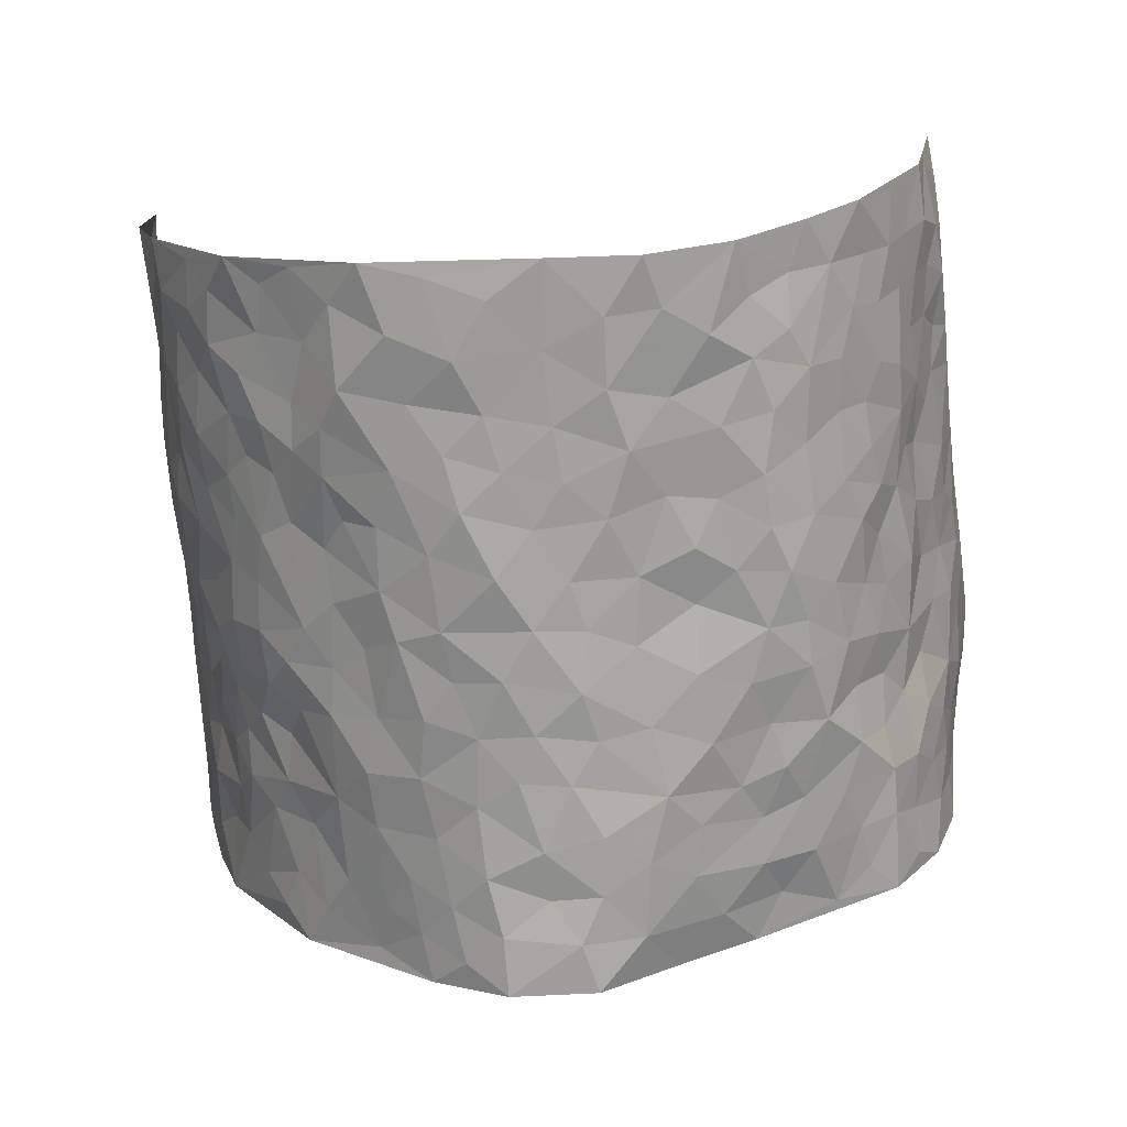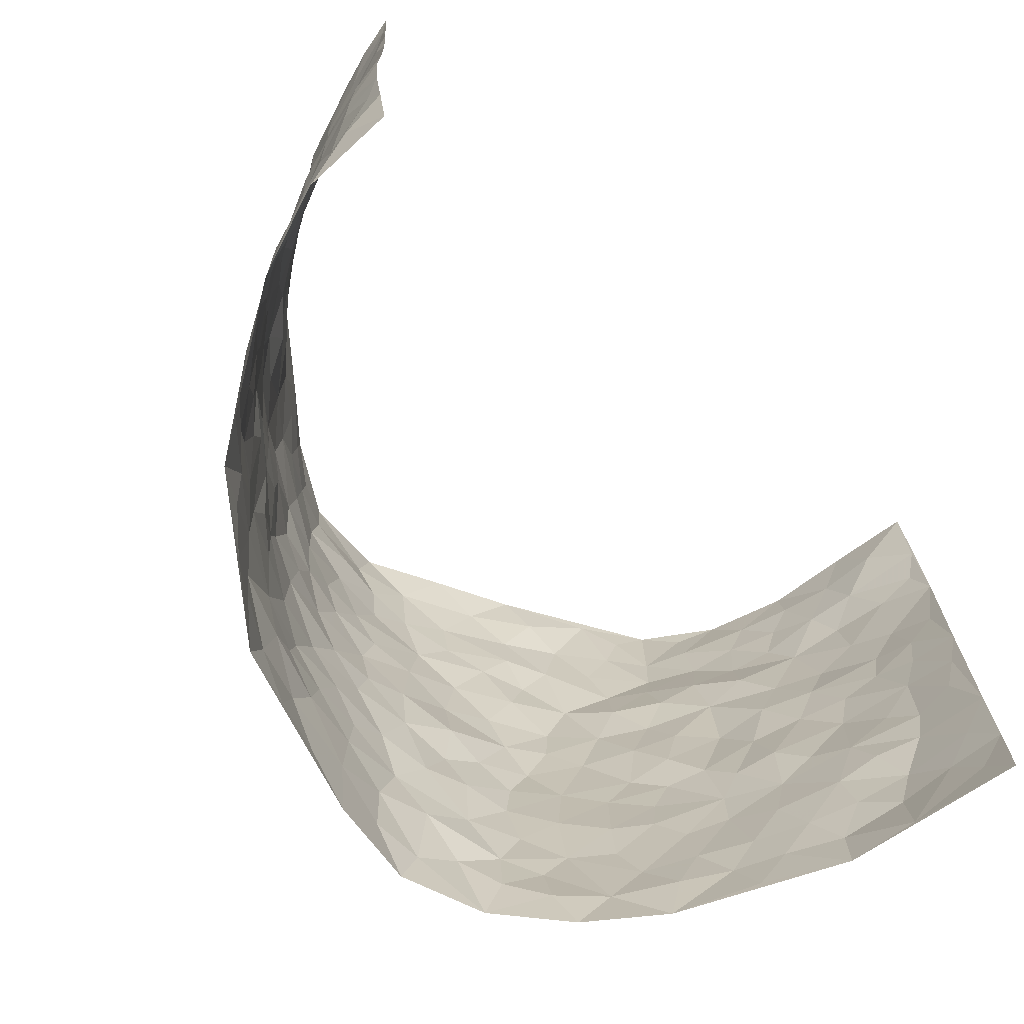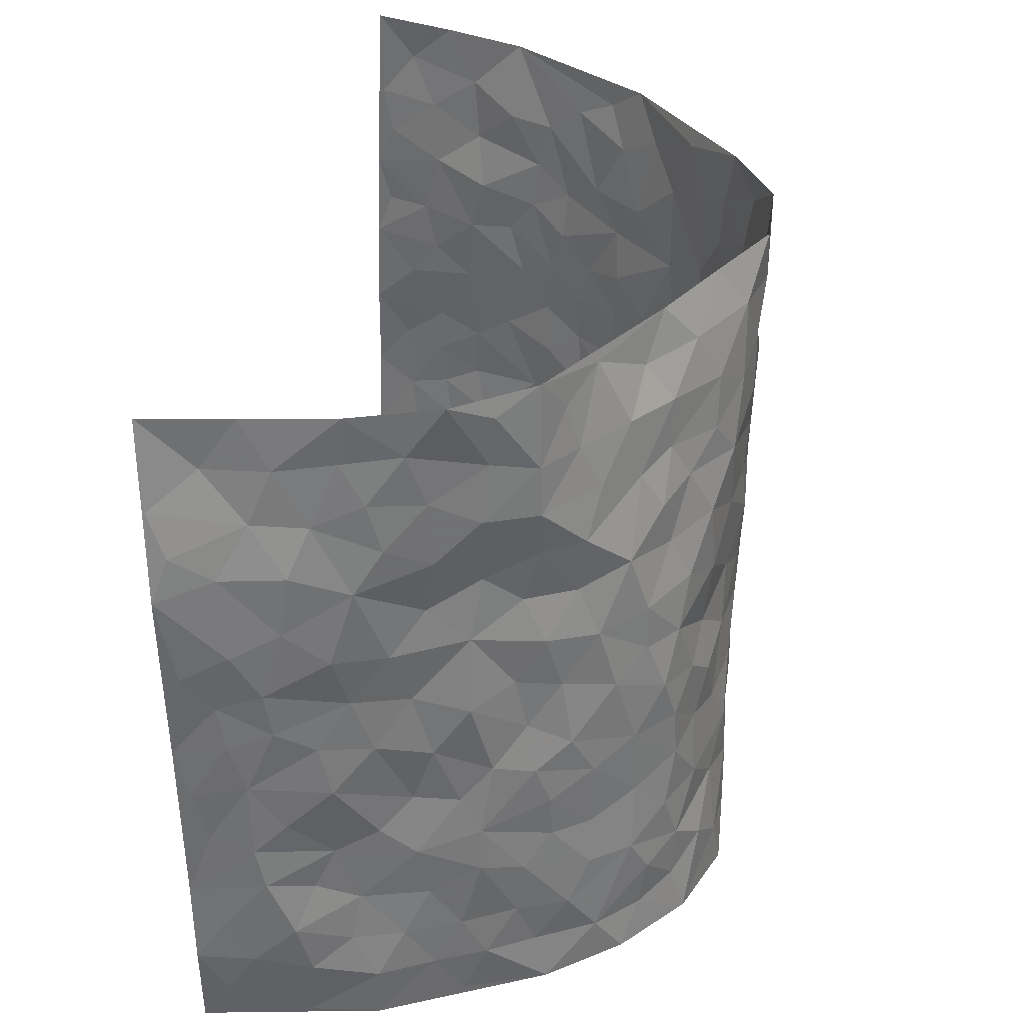
<metadata>
{"format":"obj","ext":"obj","renderer":"f3d","projection":"perspective","resolution":1024,"background":"white","views":[{"elev":-71.8,"azim":5.3,"up":"+Z"},{"elev":-72.3,"azim":-45.3,"up":"+Y"},{"elev":34.5,"azim":100.3,"up":"+Y"}]}
</metadata>
<code>
v -0.5785 0.01033 0.4265
v -0.6252 1.008 0.4018
v 0.5788 -0.002156 0.4115
v 0.5755 0.989 0.4232
v -0.5724 0.3976 0.238
v -0.6116 0.5071 0.4175
v -0.5889 0.3634 0.2983
v 0.01051 0.001467 -0.2533
v -0.6059 0.258 0.4212
v -0.6045 0.3443 0.3622
v -0.5451 0.005747 0.1872
v -0.5935 0.1337 0.4251
v -0.5406 0.2967 0.158
v -0.5833 0.007616 0.304
v -0.5792 0.2943 0.2838
v -0.4166 0.0034 -0.02307
v -0.5975 0.1955 0.4018
v -0.2718 0.1657 -0.1609
v -0.5578 0.3274 0.2223
v -0.5817 0.1263 0.3082
v -0.5936 0.07037 0.3702
v -0.5591 0.06944 0.2459
v -0.5171 0.1305 0.1294
v -0.5411 0.07886 0.1759
v -0.5825 0.2136 0.3178
v -0.5981 0.2764 0.3513
v -0.5579 0.1822 0.216
v -0.531 0.2135 0.1431
v -0.5914 0.4939 0.3029
v -0.6127 0.3822 0.4186
v -0.558 1.001 0.1637
v -0.4426 0.2242 0.01375
v 0.2614 0.1596 -0.214
v -0.6181 0.7579 0.4115
v -0.3206 0.393 -0.1073
v -0.5541 0.7586 0.2231
v -0.5735 0.8359 0.2322
v -0.4725 0.4445 0.04395
v -0.4807 0.6081 0.05735
v -0.4223 0.9985 -0.04437
v -0.6121 0.6947 0.3904
v -0.5166 0.5664 0.1094
v -0.3462 0.7533 -0.1075
v -0.4232 0.2811 -0.006414
v -0.3945 0.2259 -0.04712
v -0.418 0.1633 -0.01915
v -0.3868 0.6359 -0.06426
v -0.3276 0.5584 -0.1192
v 0.1652 0.4746 -0.2269
v -0.3025 0.2205 -0.1347
v -0.2039 0.6079 -0.2177
v -0.3382 0.6277 -0.1199
v -0.2705 0.05638 -0.1443
v -0.4898 0.7132 0.0817
v -0.3419 0.1949 -0.08605
v -0.5869 0.624 0.3093
v -0.03424 0.347 -0.255
v 0.06199 0.3401 -0.2597
v 0.2938 0.4537 -0.1913
v -0.09321 0.5492 -0.2562
v -0.1595 0.5535 -0.2297
v 0.09358 0.6308 -0.2525
v -0.4998 0.3489 0.08993
v -0.5508 0.5786 0.1907
v -0.6114 0.8183 0.3824
v -0.4608 0.1314 0.03052
v -0.3206 0.01206 -0.1007
v -0.5711 0.4714 0.2362
v -0.488 0.1753 0.08113
v -0.483 0.021 0.08233
v -0.2255 -1.755e-05 -0.179
v -0.4895 0.09104 0.07928
v -0.4499 0.05527 0.02258
v -0.3677 0.03802 -0.05775
v -0.3819 0.1049 -0.04544
v -0.5934 0.6927 0.3273
v -0.6197 0.8827 0.3988
v -0.5485 0.5135 0.1798
v -0.005894 0.9985 -0.2733
v -0.5627 0.6813 0.2434
v -0.459 0.3167 0.03215
v -0.4301 0.4618 -0.01165
v 0.00869 0.5705 -0.2664
v -0.04743 0.481 -0.2605
v 0.006118 0.4187 -0.2601
v -0.1156 0.126 -0.2324
v -0.4591 0.6715 0.03292
v -0.5976 0.5686 0.3526
v -0.5394 0.6958 0.1756
v -0.383 0.2975 -0.0523
v -0.5027 0.2702 0.08738
v -0.4125 0.6882 -0.01737
v -0.1682 0.4829 -0.2298
v -0.2456 0.4337 -0.1831
v -0.4998 0.6522 0.1002
v -0.002549 0.1159 -0.2527
v -0.3648 0.5097 -0.08632
v -0.3092 0.288 -0.1288
v -0.2295 0.5011 -0.1994
v -0.1732 0.3793 -0.2237
v -0.6132 0.6324 0.4143
v -0.5267 0.6266 0.1524
v -0.5709 0.5851 0.2527
v -0.3145 0.1101 -0.1039
v -0.4387 0.534 -0.00882
v -0.5262 0.41 0.1314
v -0.1254 0.3214 -0.2418
v -0.1407 0.247 -0.2275
v -0.4349 0.6125 -0.01257
v 0.1082 0.7302 -0.2529
v 0.003423 0.2146 -0.2563
v -0.06692 0.2714 -0.2485
v 0.01007 0.288 -0.259
v -0.3668 0.364 -0.0645
v -0.1817 0.1823 -0.2015
v -0.5087 0.4918 0.1065
v -0.4561 0.3827 0.02602
v -0.4164 0.3921 -0.02566
v -0.2786 0.5224 -0.1529
v -0.24 0.3482 -0.1802
v -0.3163 0.4659 -0.1222
v -0.2126 0.2688 -0.1977
v -0.08864 0.4093 -0.2559
v -0.4832 0.5338 0.05073
v -0.08361 0.1963 -0.2392
v -0.1983 0.09187 -0.1974
v -0.3489 0.2584 -0.08876
v -0.6068 0.4441 0.3658
v -0.5913 0.4264 0.3069
v 0.09515 0.4231 -0.25
v 0.2131 0.2401 -0.2321
v 0.08448 0.5172 -0.2501
v 0.02194 0.4871 -0.2594
v 0.1699 0.3948 -0.24
v 0.5545 0.492 0.2289
v 0.2212 0.4358 -0.2217
v 0.2668 0.3156 -0.2082
v 0.1616 0.5685 -0.2384
v 0.1048 0.997 -0.2154
v -0.27 0.6178 -0.1673
v 0.3751 0.8784 -0.07951
v 0.4272 0.9961 -0.03774
v -0.2056 0.7792 -0.2147
v -0.06077 0.8633 -0.2598
v -0.2874 0.3476 -0.1379
v -0.3991 0.5657 -0.05898
v -0.06414 0.05102 -0.2401
v -0.143 0.02056 -0.2087
v 0.1331 0.005398 -0.2705
v 0.01081 0.8604 -0.268
v -0.01641 0.6988 -0.2653
v 0.383 0.1965 -0.1053
v 0.3253 0.2915 -0.1605
v 0.4799 0.5238 0.04224
v 0.4365 0.5455 -0.009386
v 0.4042 0.1342 -0.07956
v 0.4428 0.2261 -0.02203
v 0.3781 0.3623 -0.1078
v 0.02414 0.6403 -0.2614
v -0.05779 0.6256 -0.2613
v -0.1445 0.7272 -0.2437
v -0.08608 0.6909 -0.2588
v -0.06166 0.7901 -0.2668
v -0.1335 0.6302 -0.2431
v 0.02038 0.7748 -0.2682
v 0.2145 0.9962 -0.1602
v -0.02345 0.9263 -0.2735
v -0.2527 0.8451 -0.1864
v -0.195 0.8784 -0.2271
v -0.2908 0.7798 -0.1585
v -0.2347 0.9975 -0.2053
v -0.2188 0.6934 -0.2088
v -0.295 0.6988 -0.1601
v -0.1416 0.8273 -0.2541
v -0.1289 0.996 -0.2682
v 0.2072 0.7466 -0.2036
v 0.1729 0.6687 -0.2335
v 0.3139 0.5969 -0.1663
v 0.2581 0.5252 -0.2037
v 0.2537 0.6666 -0.1855
v 0.3823 0.7435 -0.09162
v 0.3335 0.6843 -0.1432
v 0.2708 0.7342 -0.1769
v 0.06298 0.9302 -0.2555
v 0.07688 0.8243 -0.2574
v 0.1384 0.8589 -0.2311
v 0.2315 0.8732 -0.18
v 0.2951 0.7929 -0.1476
v 0.2294 0.5975 -0.2126
v -0.5973 0.874 0.3114
v -0.5208 0.8203 0.1264
v -0.5879 0.7815 0.3036
v -0.5966 1.004 0.282
v -0.615 0.9471 0.3467
v -0.58 0.9258 0.2397
v -0.5421 0.8896 0.1722
v -0.4857 0.9314 0.05554
v -0.5132 0.8893 0.1066
v -0.5198 0.7496 0.134
v -0.4561 0.8155 0.02284
v -0.4928 0.7834 0.07319
v -0.4286 0.9017 -0.01963
v -0.3464 0.878 -0.1072
v -0.4561 0.9611 0.001728
v -0.3922 0.816 -0.04844
v -0.3857 0.9364 -0.07394
v -0.3094 0.9727 -0.1359
v -0.4255 0.7608 -0.01466
v -0.2918 0.9009 -0.1532
v -0.244 0.9295 -0.1936
v 0.1504 0.7857 -0.23
v 0.2357 0.8041 -0.1794
v 0.1716 0.9332 -0.2009
v 0.3541 0.8115 -0.106
v 0.3057 0.8802 -0.1339
v 0.334 0.9803 -0.09382
v 0.2551 0.935 -0.1436
v 0.3868 0.9458 -0.06447
v 0.3551 0.4948 -0.1319
v 0.3132 0.5308 -0.1682
v 0.4178 0.6037 -0.04628
v 0.3794 0.6641 -0.08148
v 0.3707 0.5888 -0.1095
v 0.3372 0.191 -0.1577
v 0.4205 0.3339 -0.0552
v 0.401 0.5222 -0.06561
v 0.3313 0.3899 -0.1573
v -0.1281 0.9124 -0.2615
v -0.1836 0.9561 -0.2393
v 0.3116 0.1342 -0.1801
v 0.4775 0.01253 0.05846
v 0.2035 0.3354 -0.2268
v 0.2712 0.387 -0.2053
v 0.4755 0.2453 0.03077
v 0.5397 0.994 0.1795
v 0.5886 0.2467 0.4106
v 0.4309 0.8098 -0.04122
v 0.5273 0.4829 0.1598
v 0.42 0.7452 -0.03903
v 0.5942 0.4943 0.4122
v 0.5073 0.2904 0.1121
v 0.4279 0.4665 -0.02395
v 0.5408 0.3066 0.2165
v 0.4601 0.4134 0.01667
v 0.4226 0.0009127 -0.05225
v 0.09653 0.2533 -0.2615
v 0.4263 0.07576 -0.035
v 0.1385 0.3201 -0.2448
v 0.3762 0.267 -0.1052
v 0.5783 0.2611 0.3054
v 0.4947 0.4583 0.08977
v 0.4675 0.08037 0.02608
v 0.4014 0.4261 -0.07997
v 0.4795 0.3687 0.05784
v 0.2846 0.2345 -0.1984
v 0.4157 0.2707 -0.05693
v 0.262 0.08106 -0.2107
v 0.3445 0.001775 -0.1502
v 0.2491 0.005883 -0.2298
v 0.2079 0.1179 -0.2432
v 0.075 0.1708 -0.2648
v 0.151 0.1917 -0.2494
v 0.4823 0.1452 0.05857
v 0.5515 0.4184 0.2127
v 0.5304 0.2173 0.188
v 0.4976 0.07809 0.09363
v 0.4988 0.3809 0.1171
v 0.5228 0.3353 0.1593
v 0.5798 0.322 0.3181
v 0.5378 0.5629 0.1869
v 0.5145 0.1425 0.1323
v 0.5403 0.1464 0.2
v 0.5668 0.3631 0.2743
v 0.585 0.3451 0.3751
v 0.5801 0.4333 0.3193
v 0.4733 0.3105 0.03134
v 0.5633 0.102 0.2523
v 0.3156 0.06399 -0.1685
v 0.3743 0.06837 -0.1149
v 0.07937 0.07892 -0.2663
v 0.1515 0.0755 -0.2618
v 0.6061 0.7405 0.413
v 0.5351 0.07617 0.1668
v 0.4993 0.2127 0.09894
v 0.591 0.4196 0.3936
v 0.5852 0.5034 0.3408
v 0.5505 0.2462 0.2458
v 0.4448 0.1468 -0.01248
v 0.5313 -0.001492 0.1695
v 0.4329 0.3932 -0.03602
v 0.5809 0.05987 0.3715
v 0.5903 0.1224 0.4095
v 0.5722 0.1766 0.2708
v 0.5792 0.1207 0.3296
v 0.5507 0.005775 0.2636
v 0.5852 0.1846 0.3688
v 0.5015 0.5519 0.1154
v 0.5186 0.6284 0.1379
v 0.4707 0.6339 0.04242
v 0.5716 0.6858 0.2625
v 0.4989 0.7674 0.0821
v 0.5983 0.6177 0.391
v 0.5546 0.6365 0.2053
v 0.578 0.5895 0.2903
v 0.5424 0.7393 0.175
v 0.5733 0.5252 0.2813
v 0.587 0.568 0.3506
v 0.5887 0.6531 0.3267
v 0.491 0.689 0.09536
v 0.4568 0.7218 0.02936
v 0.4247 0.6731 -0.01747
v 0.5652 0.845 0.2954
v 0.5322 0.8667 0.1574
v 0.5687 0.7714 0.2502
v 0.5856 0.7705 0.3348
v 0.5496 0.8386 0.2233
v 0.5902 0.8648 0.4152
v 0.5272 0.7981 0.1388
v 0.596 0.8028 0.3914
v 0.5375 0.9267 0.1876
v 0.5565 0.9907 0.3019
v 0.4989 0.9949 0.06245
v 0.5553 0.9191 0.2652
v 0.5638 0.919 0.3518
v 0.5135 0.9308 0.1107
v 0.4639 0.8988 0.01762
v 0.4307 0.8793 -0.03907
v 0.4656 0.967 0.01006
v 0.4729 0.8189 0.02631
v 0.5019 0.8571 0.08716
f 29 6 128
f 12 21 20
f 26 10 9
f 55 45 46
f 27 19 15
f 26 9 17
f 101 6 88
f 12 1 21
f 7 15 19
f 125 86 96
f 84 123 85
f 129 29 128
f 25 27 15
f 12 20 17
f 73 75 66
f 22 14 11
f 26 17 25
f 9 12 17
f 25 15 26
f 5 129 7
f 52 146 48
f 55 18 50
f 7 19 5
f 20 27 25
f 124 82 105
f 41 76 34
f 20 14 22
f 14 20 21
f 14 21 1
f 24 22 11
f 24 27 22
f 72 66 69
f 69 32 91
f 70 24 11
f 24 23 27
f 17 20 25
f 27 20 22
f 10 15 7
f 10 26 15
f 23 28 27
f 27 13 19
f 28 23 69
f 13 27 28
f 119 121 94
f 10 7 129
f 6 30 128
f 9 10 30
f 36 192 80
f 80 102 89
f 118 81 44
f 64 103 78
f 115 126 86
f 45 32 46
f 91 63 13
f 129 68 29
f 95 87 54
f 95 54 199
f 202 40 204
f 82 97 105
f 29 88 6
f 18 55 104
f 148 126 71
f 38 82 124
f 50 18 122
f 117 82 38
f 5 19 106
f 82 117 118
f 80 64 102
f 127 45 55
f 194 77 190
f 98 35 114
f 39 124 105
f 127 50 98
f 106 19 13
f 66 75 46
f 39 95 42
f 63 117 38
f 95 89 102
f 101 56 76
f 51 140 99
f 18 53 126
f 62 83 132
f 45 127 90
f 112 113 57
f 103 29 68
f 130 85 58
f 109 39 105
f 35 94 121
f 113 246 58
f 151 165 163
f 120 100 94
f 114 127 98
f 192 190 65
f 95 39 87
f 36 191 37
f 67 104 74
f 56 101 88
f 13 63 106
f 192 34 76
f 268 241 243
f 108 115 125
f 93 84 60
f 133 84 85
f 156 288 157
f 101 76 41
f 80 103 64
f 105 97 146
f 99 61 51
f 92 109 47
f 125 96 111
f 158 227 153
f 75 104 55
f 69 66 32
f 81 91 32
f 106 78 68
f 42 64 78
f 77 34 65
f 24 70 72
f 75 73 16
f 16 71 67
f 2 34 77
f 13 28 91
f 103 56 88
f 56 80 76
f 72 69 23
f 11 16 70
f 16 73 70
f 16 67 74
f 115 18 126
f 24 72 23
f 73 72 70
f 16 74 75
f 72 73 66
f 32 45 44
f 84 83 60
f 66 46 32
f 78 106 116
f 117 63 81
f 67 53 104
f 103 68 78
f 69 91 28
f 36 80 89
f 106 38 116
f 106 68 5
f 81 118 117
f 62 132 138
f 32 44 81
f 53 67 71
f 57 58 85
f 123 100 107
f 93 60 61
f 33 230 224
f 8 96 147
f 132 133 130
f 140 48 119
f 93 100 123
f 122 98 50
f 164 60 160
f 53 71 126
f 125 112 108
f 193 194 195
f 75 55 46
f 63 91 81
f 56 103 80
f 196 198 31
f 18 104 53
f 121 48 97
f 38 106 63
f 118 97 82
f 97 35 121
f 51 172 140
f 130 134 49
f 87 39 109
f 288 252 263
f 97 114 35
f 47 43 92
f 57 113 58
f 248 130 58
f 34 101 41
f 114 90 127
f 116 124 42
f 145 94 35
f 118 114 97
f 167 79 175
f 98 145 35
f 85 123 57
f 43 47 52
f 199 36 89
f 42 78 116
f 159 83 62
f 88 29 103
f 74 104 75
f 118 44 90
f 173 140 172
f 42 95 102
f 190 192 37
f 65 190 77
f 89 95 199
f 125 111 112
f 92 87 109
f 18 115 122
f 177 180 176
f 112 57 107
f 109 105 146
f 93 94 100
f 285 286 275
f 96 86 147
f 137 232 131
f 57 123 107
f 87 92 208
f 49 134 136
f 132 130 49
f 161 164 162
f 50 127 55
f 122 108 107
f 122 107 100
f 48 140 52
f 118 90 114
f 99 119 94
f 123 84 93
f 36 37 192
f 48 121 119
f 120 122 100
f 39 42 124
f 38 124 116
f 248 58 246
f 44 45 90
f 98 122 120
f 146 52 47
f 94 93 99
f 168 209 170
f 212 183 188
f 202 197 200
f 42 102 64
f 107 108 112
f 99 93 61
f 8 280 96
f 112 111 113
f 125 115 86
f 115 108 122
f 128 30 10
f 5 68 129
f 10 129 128
f 132 49 138
f 83 84 133
f 130 133 85
f 83 133 132
f 248 134 130
f 156 152 224
f 151 110 165
f 212 186 211
f 153 224 249
f 254 251 244
f 246 261 262
f 225 158 249
f 49 136 179
f 185 184 150
f 214 188 181
f 181 188 182
f 161 163 174
f 143 170 172
f 110 211 185
f 184 79 167
f 174 228 169
f 62 110 159
f 163 150 144
f 210 169 229
f 170 143 168
f 176 211 110
f 98 120 145
f 94 145 120
f 48 146 97
f 109 146 47
f 148 86 126
f 147 86 148
f 71 8 148
f 8 147 148
f 244 276 254
f 232 136 134
f 174 143 161
f 60 83 160
f 163 162 151
f 159 160 83
f 261 281 262
f 259 281 149
f 219 220 59
f 246 113 111
f 33 255 131
f 157 256 152
f 137 255 153
f 230 278 279
f 262 260 33
f 154 155 242
f 131 255 137
f 248 131 232
f 281 280 149
f 259 258 278
f 220 179 59
f 159 151 160
f 162 160 151
f 164 61 60
f 228 174 144
f 144 174 163
f 159 110 151
f 161 172 164
f 186 184 185
f 161 162 163
f 61 164 51
f 160 162 164
f 187 217 213
f 150 163 165
f 205 202 200
f 79 184 139
f 170 43 173
f 174 169 143
f 161 143 172
f 167 144 150
f 176 180 183
f 172 170 173
f 223 226 221
f 185 150 165
f 99 140 119
f 207 206 203
f 172 51 164
f 43 52 173
f 173 52 140
f 167 175 228
f 228 229 169
f 210 168 169
f 177 110 62
f 189 138 179
f 62 138 177
f 136 232 233
f 181 182 222
f 150 184 167
f 178 180 189
f 49 179 138
f 177 138 189
f 180 178 182
f 178 179 220
f 307 308 304
f 222 223 221
f 215 187 188
f 176 183 212
f 187 213 186
f 214 215 188
f 185 211 186
f 237 181 239
f 182 188 183
f 110 185 165
f 216 215 141
f 211 176 212
f 182 183 180
f 176 110 177
f 213 184 186
f 178 189 179
f 177 189 180
f 195 190 37
f 197 198 200
f 195 194 190
f 34 192 65
f 80 192 76
f 37 196 195
f 194 2 77
f 193 2 194
f 196 37 191
f 31 193 195
f 198 196 191
f 31 195 196
f 199 201 191
f 197 204 31
f 198 191 201
f 31 198 197
f 201 199 54
f 36 199 191
f 54 208 201
f 208 43 205
f 208 54 87
f 198 201 200
f 206 205 203
f 43 170 203
f 210 207 209
f 40 202 206
f 31 204 40
f 197 202 204
f 208 205 200
f 43 203 205
f 205 206 202
f 203 209 207
f 171 40 207
f 40 206 207
f 208 200 201
f 43 208 92
f 170 209 203
f 168 143 169
f 207 210 171
f 168 210 209
f 188 187 212
f 212 187 186
f 166 139 213
f 184 213 139
f 237 214 181
f 215 214 141
f 216 141 218
f 213 217 166
f 142 166 216
f 217 216 166
f 187 215 217
f 216 217 215
f 237 141 214
f 142 216 218
f 223 222 182
f 179 136 59
f 223 220 219
f 267 238 251
f 237 327 141
f 223 182 178
f 158 290 253
f 220 223 178
f 59 233 227
f 233 59 136
f 248 246 131
f 153 249 158
f 251 254 267
f 223 219 226
f 111 261 246
f 297 251 238
f 276 256 157
f 167 228 144
f 229 228 175
f 175 171 229
f 229 171 210
f 260 257 33
f 265 271 272
f 266 289 283
f 269 243 250
f 249 224 152
f 266 283 271
f 227 233 137
f 253 227 158
f 325 313 320
f 135 264 275
f 310 329 239
f 270 298 297
f 249 256 225
f 275 273 269
f 311 222 221
f 155 154 299
f 234 276 157
f 310 311 299
f 222 239 181
f 221 226 155
f 266 263 252
f 242 290 244
f 264 273 275
f 273 264 243
f 242 244 154
f 276 290 225
f 288 234 157
f 240 282 302
f 275 286 306
f 225 290 158
f 234 263 284
f 241 254 276
f 233 232 137
f 137 153 227
f 264 135 238
f 244 251 154
f 260 259 257
f 227 253 219
f 33 224 255
f 154 297 299
f 240 302 307
f 297 154 251
f 264 268 243
f 253 226 219
f 271 284 263
f 277 294 293
f 290 242 253
f 241 234 284
f 59 227 219
f 242 155 226
f 252 245 231
f 157 152 156
f 257 230 33
f 152 256 249
f 278 230 257
f 262 33 131
f 224 153 255
f 259 278 257
f 134 248 232
f 230 279 224
f 96 261 111
f 261 96 280
f 280 281 261
f 246 262 131
f 252 247 245
f 268 267 241
f 283 277 272
f 288 247 252
f 275 274 285
f 295 291 294
f 267 268 264
f 263 234 288
f 309 310 299
f 290 276 244
f 283 272 271
f 267 254 241
f 265 243 241
f 236 240 285
f 297 238 270
f 303 305 298
f 241 276 234
f 221 155 299
f 272 277 293
f 250 243 287
f 286 285 240
f 284 271 265
f 271 263 266
f 295 3 291
f 225 256 276
f 241 284 265
f 289 266 231
f 3 292 291
f 321 235 323
f 293 294 296
f 279 278 258
f 245 279 258
f 279 156 224
f 260 281 259
f 280 8 149
f 262 281 260
f 231 266 252
f 267 264 238
f 306 304 270
f 283 289 295
f 243 269 273
f 236 269 250
f 294 292 296
f 274 236 285
f 269 274 275
f 250 287 293
f 245 289 231
f 236 274 269
f 156 279 247
f 242 226 253
f 247 279 245
f 243 265 287
f 288 156 247
f 265 272 293
f 296 292 236
f 293 287 265
f 295 294 277
f 277 283 295
f 236 250 296
f 289 3 295
f 292 294 291
f 293 296 250
f 300 304 308
f 325 320 235
f 329 330 326
f 270 304 303
f 270 303 298
f 309 305 301
f 135 306 270
f 299 297 298
f 298 309 299
f 238 135 270
f 300 314 305
f 303 300 305
f 304 306 307
f 300 303 304
f 282 319 315
f 322 325 235
f 275 306 135
f 307 306 286
f 240 307 286
f 308 307 302
f 302 282 308
f 308 282 315
f 305 309 298
f 310 309 301
f 310 301 329
f 310 239 311
f 222 311 239
f 299 311 221
f 319 312 315
f 312 323 316
f 301 305 318
f 305 314 316
f 300 308 315
f 316 314 312
f 312 314 315
f 315 314 300
f 323 312 324
f 316 313 318
f 282 4 317
f 330 313 325
f 4 321 324
f 235 320 323
f 282 317 319
f 312 319 317
f 326 325 322
f 316 320 313
f 316 318 305
f 142 218 327
f 327 218 141
f 316 323 320
f 324 312 317
f 4 324 317
f 321 323 324
f 318 313 330
f 328 326 322
f 326 327 329
f 329 327 237
f 326 328 327
f 322 142 328
f 327 328 142
f 329 237 239
f 301 318 330
f 326 330 325
f 330 329 301

</code>
